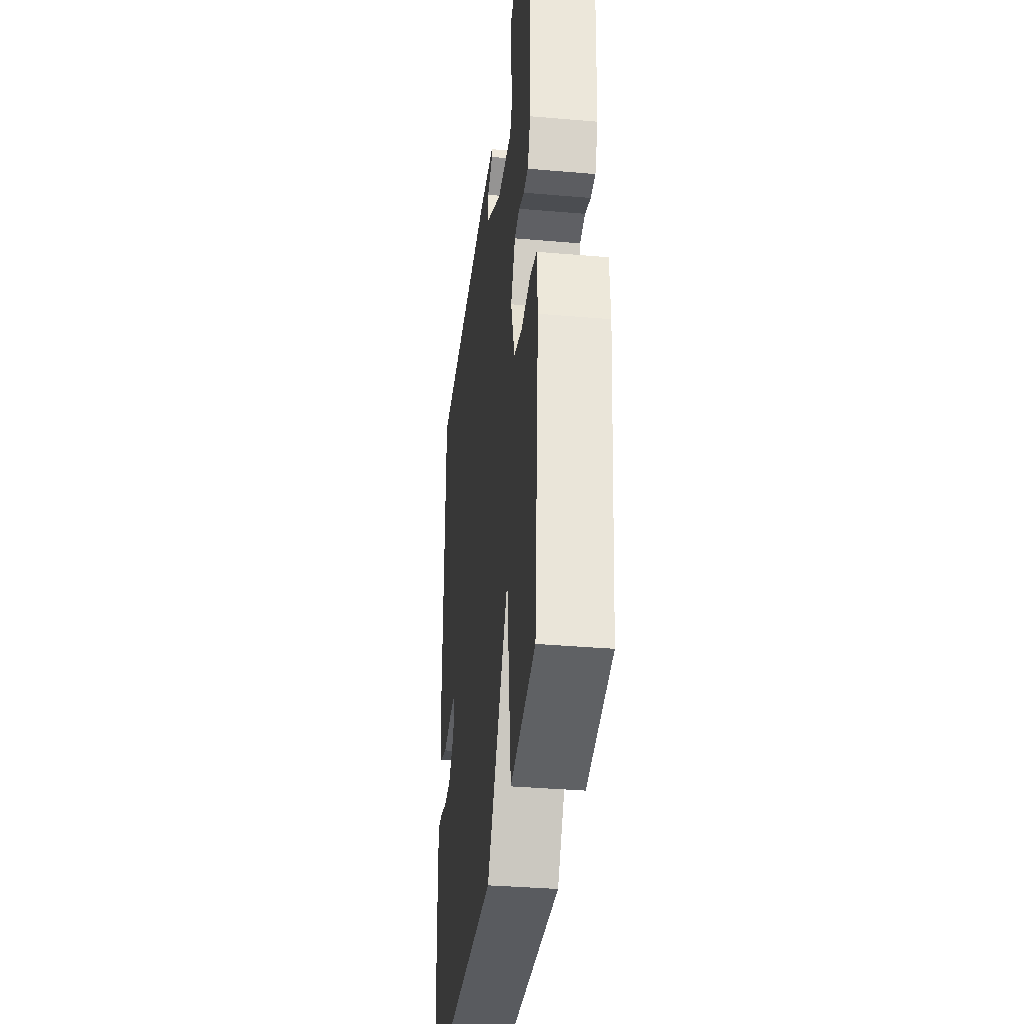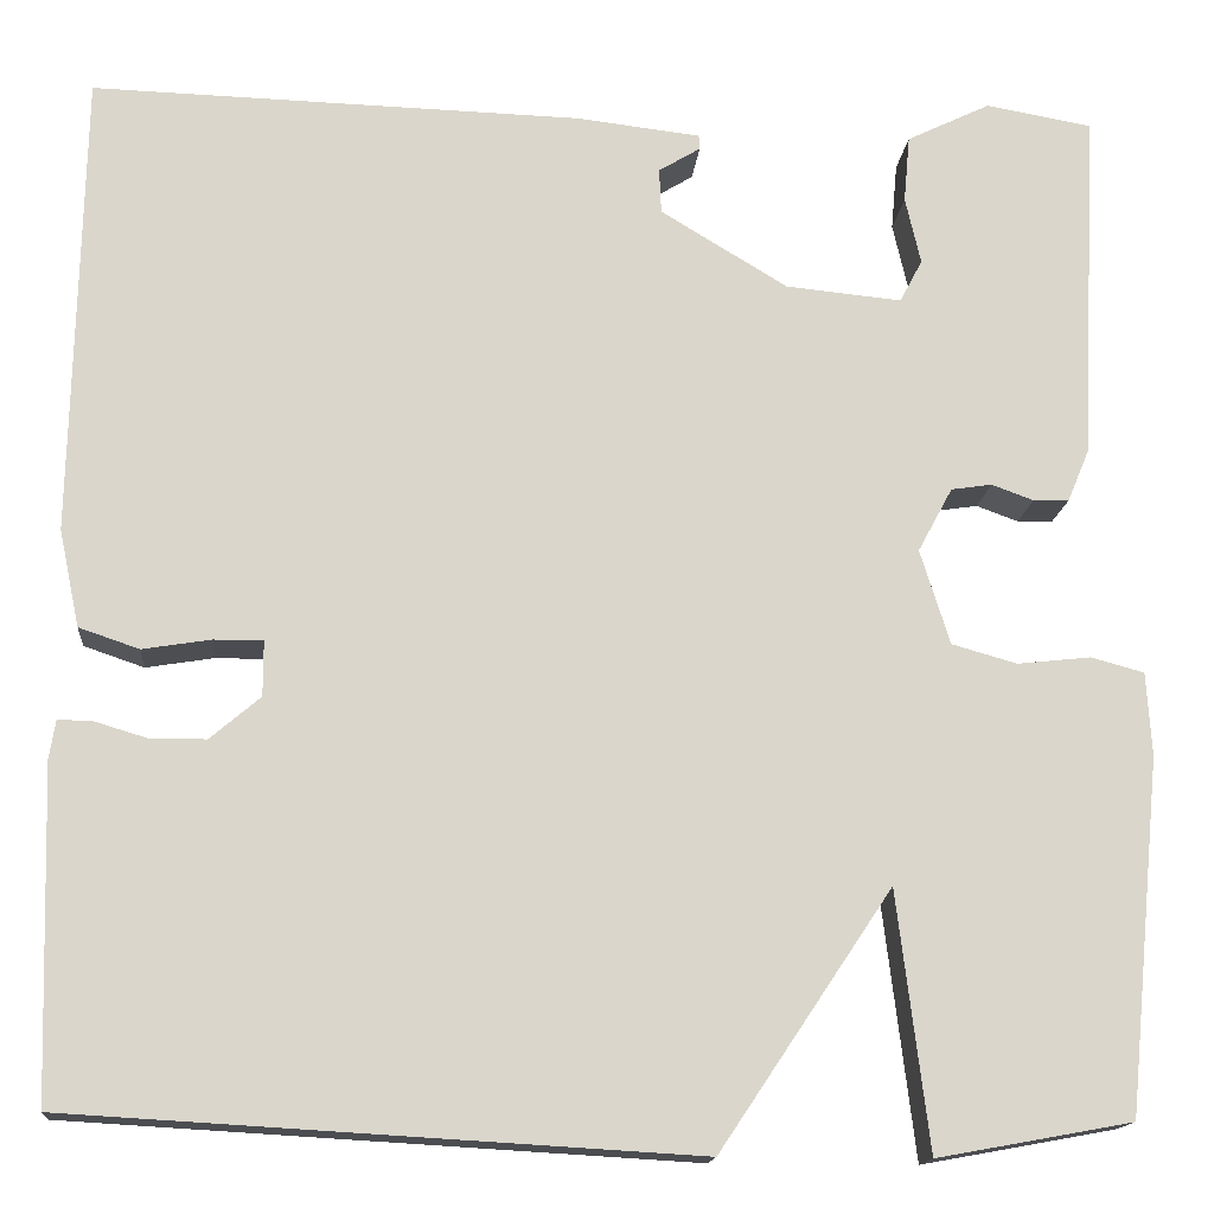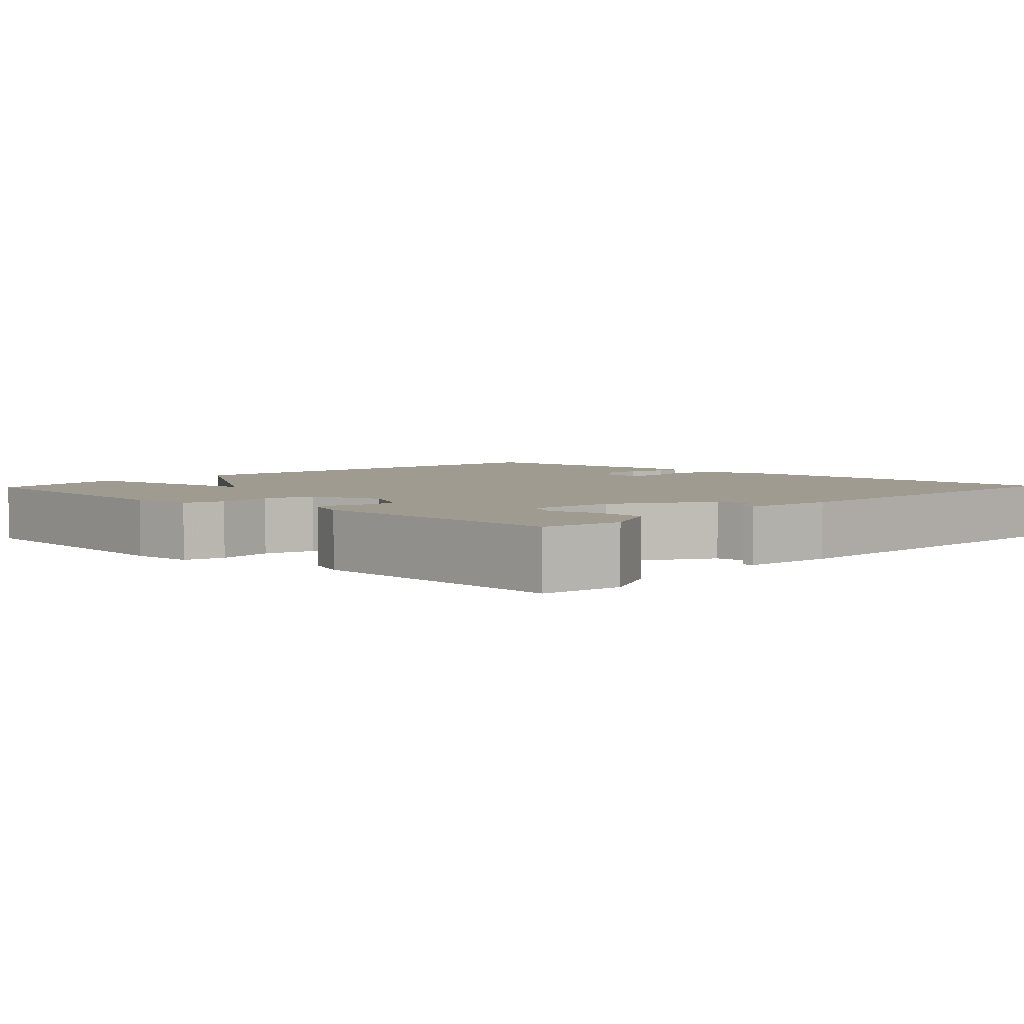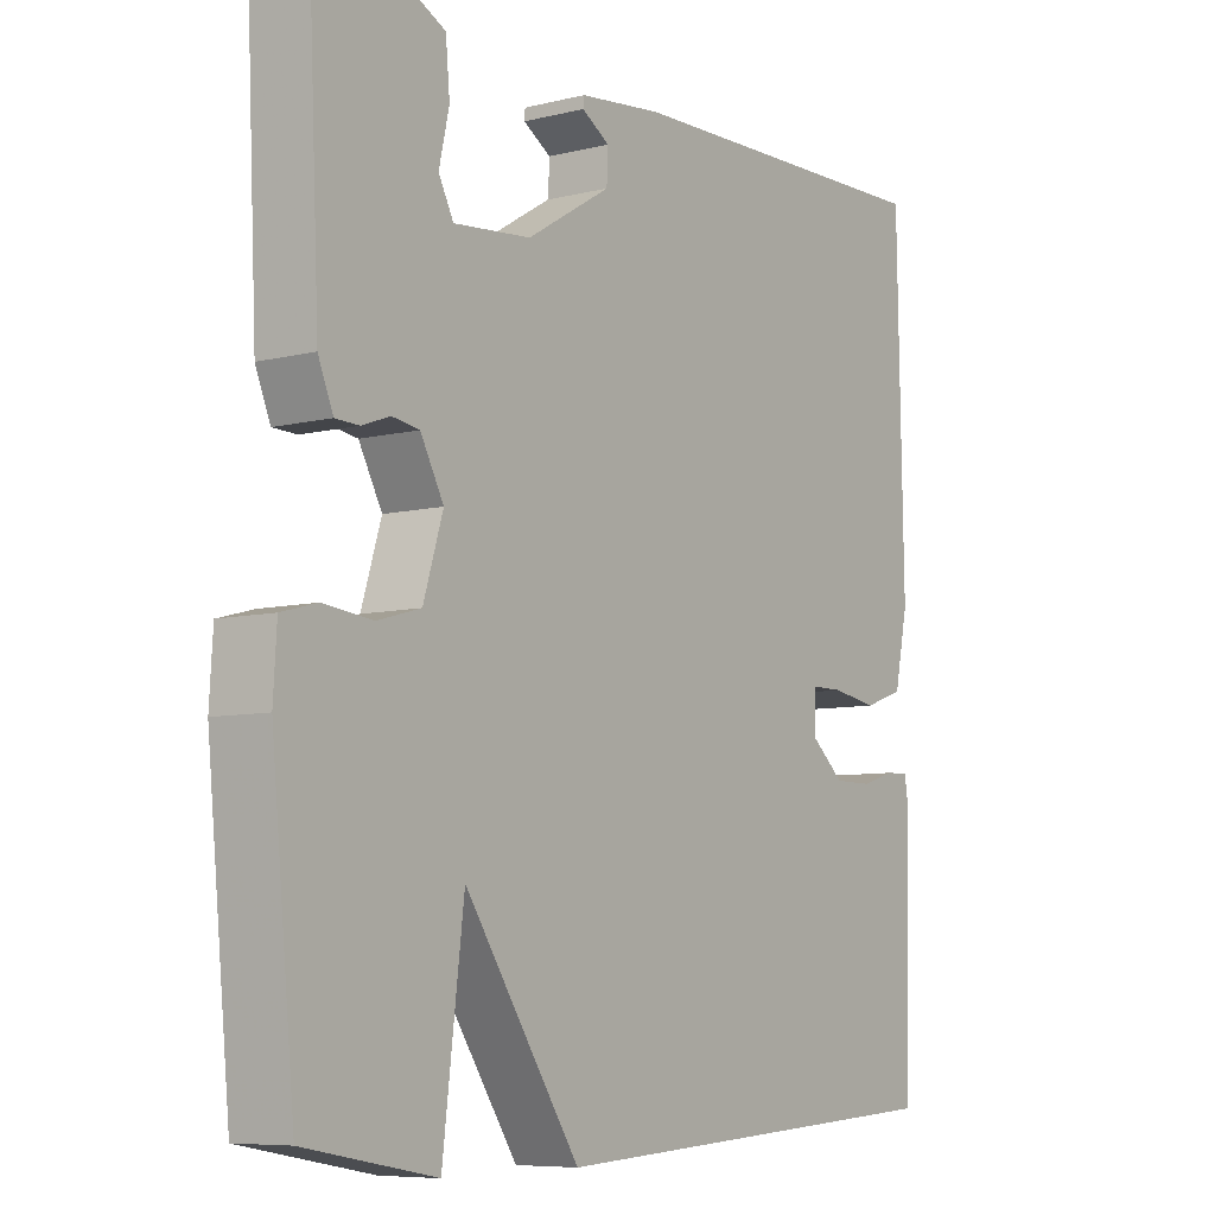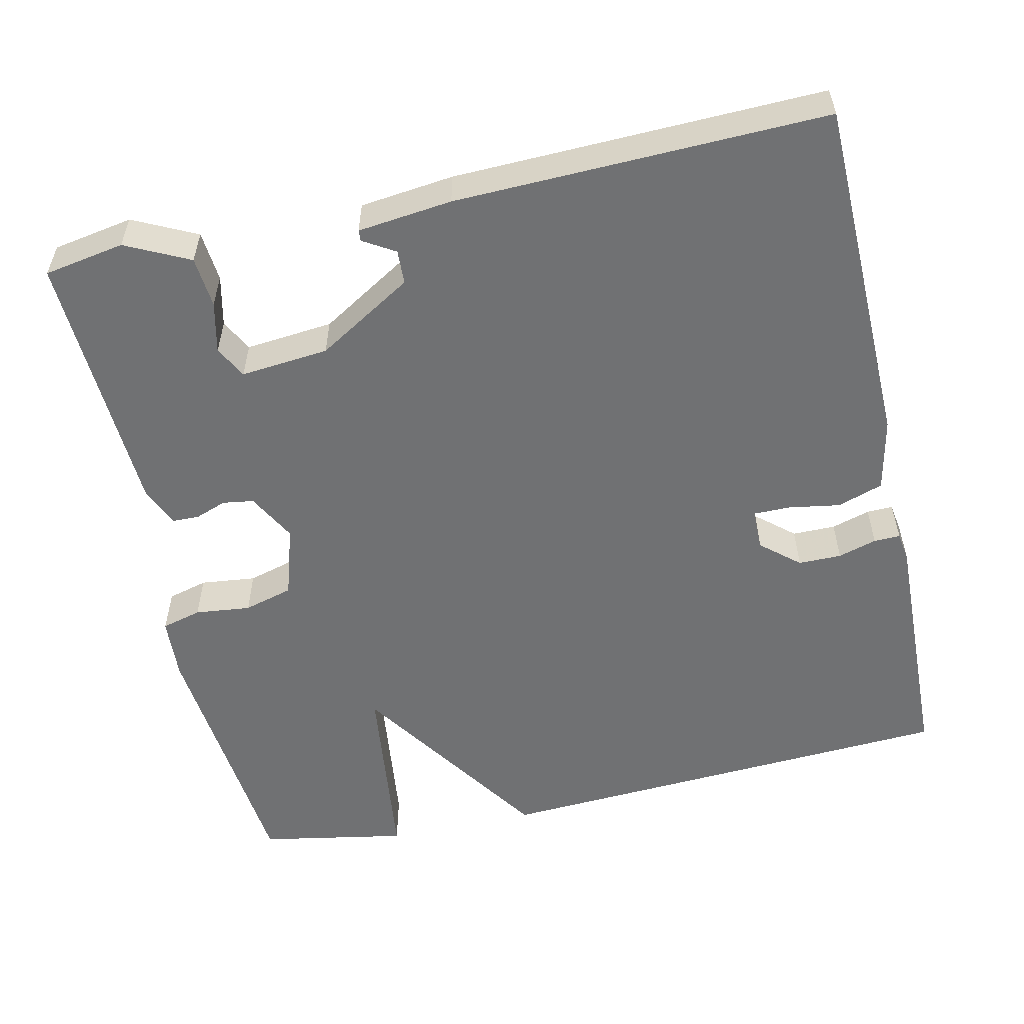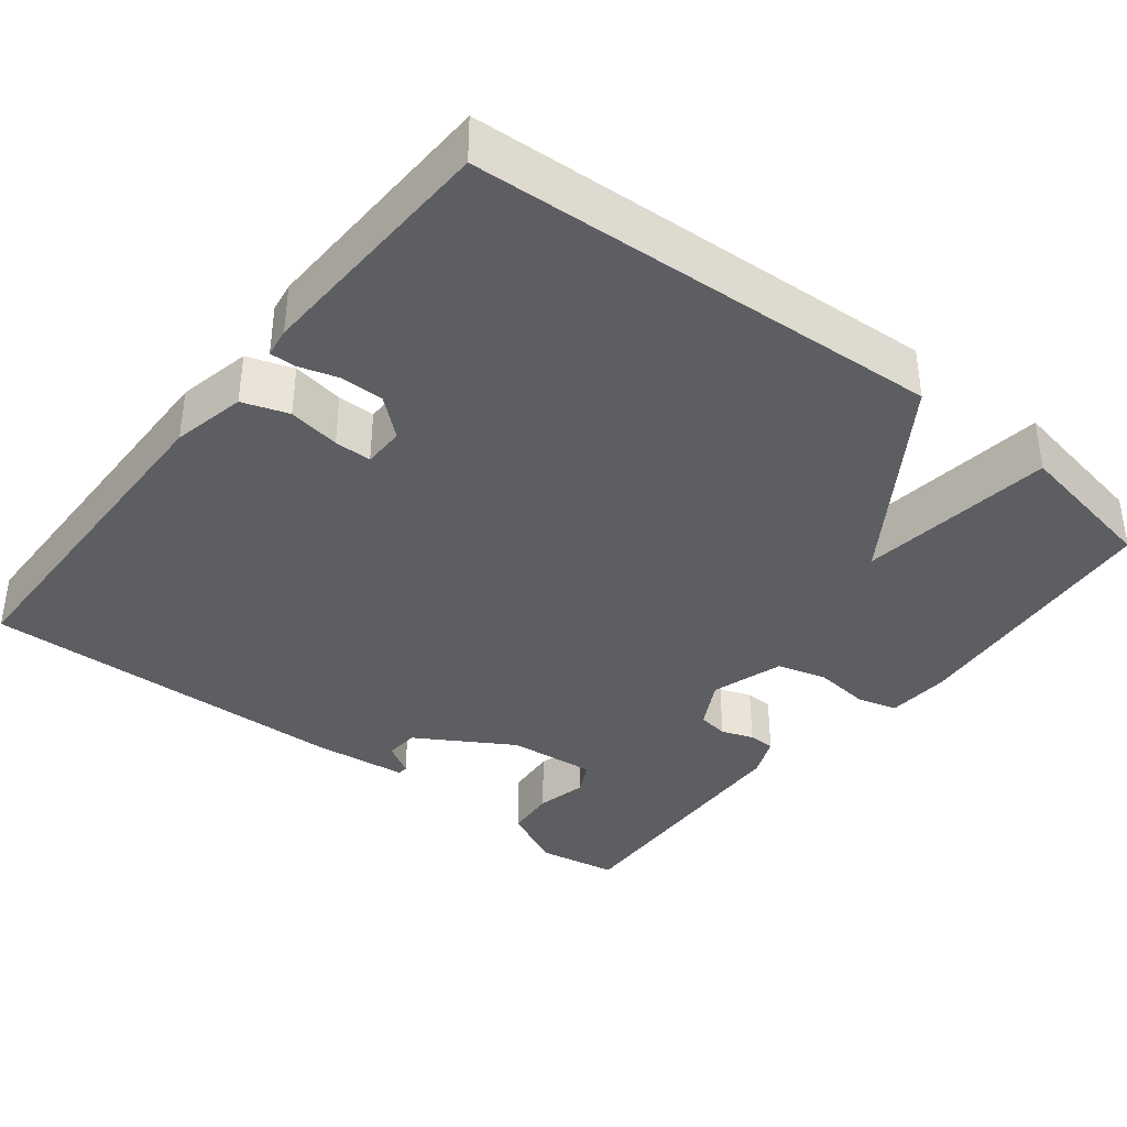
<metadata>
{"format":"obj","ext":"obj","renderer":"f3d","projection":"perspective","resolution":1024,"background":"white","views":[{"elev":-35.6,"azim":-96.5,"up":"+Z"},{"elev":-15.4,"azim":174.9,"up":"+Z"},{"elev":4.1,"azim":-46.4,"up":"+Y"},{"elev":-7.5,"azim":-54.9,"up":"+Z"},{"elev":-55.2,"azim":12.5,"up":"+Y"},{"elev":-37.7,"azim":141.6,"up":"+Y"}]}
</metadata>
<code>
v -0.5 0.07 -0.5
v -0.534 0.07 -0.153
v -0.529 0.07 -0.071
v -0.477 0.07 -0.057
v -0.405 0.07 -0.065
v -0.341 0.07 -0.047
v -0.312 0.07 0.046
v -0.346 0.07 0.109
v -0.386 0.07 0.115
v -0.427 0.07 0.1
v -0.462 0.07 0.101
v -0.484 0.07 0.154
v -0.5 0.07 0.5
v -0.396 0.07 0.518
v -0.314 0.07 0.478
v -0.308 0.07 0.412
v -0.323 0.07 0.346
v -0.301 0.07 0.304
v -0.187 0.07 0.315
v -0.063 0.07 0.39
v -0.061 0.07 0.434
v -0.102 0.07 0.459
v -0.101 0.07 0.473
v 0.021 0.07 0.487
v 0.5 0.07 0.5
v 0.509 0.07 0.045
v 0.489 0.07 -0.05
v 0.43 0.07 -0.07
v 0.363 0.07 -0.059
v 0.315 0.07 -0.059
v 0.315 0.07 -0.113
v 0.364 0.07 -0.155
v 0.42 0.07 -0.155
v 0.47 0.07 -0.14
v 0.504 0.07 -0.139
v 0.51 0.07 -0.177
v 0.5 0.07 -0.5
v -0.109 0.07 -0.535
v -0.278 0.07 -0.283
v -0.309 0.07 -0.535
v -0.5 0 -0.5
v -0.534 0 -0.153
v -0.529 0 -0.071
v -0.477 0 -0.057
v -0.405 0 -0.065
v -0.341 0 -0.047
v -0.312 0 0.046
v -0.346 0 0.109
v -0.386 0 0.115
v -0.427 0 0.1
v -0.462 0 0.101
v -0.484 0 0.154
v -0.5 0 0.5
v -0.396 0 0.518
v -0.314 0 0.478
v -0.308 0 0.412
v -0.323 0 0.346
v -0.301 0 0.304
v -0.187 0 0.315
v -0.063 0 0.39
v -0.061 0 0.434
v -0.102 0 0.459
v -0.101 0 0.473
v 0.021 0 0.487
v 0.5 0 0.5
v 0.509 0 0.045
v 0.489 0 -0.05
v 0.43 0 -0.07
v 0.363 0 -0.059
v 0.315 0 -0.059
v 0.315 0 -0.113
v 0.364 0 -0.155
v 0.42 0 -0.155
v 0.47 0 -0.14
v 0.504 0 -0.139
v 0.51 0 -0.177
v 0.5 0 -0.5
v -0.109 0 -0.535
v -0.278 0 -0.283
v -0.309 0 -0.535
f 3 4 5
f 2 3 5
f 1 2 5
f 40 1 5
f 39 40 5
f 38 39 5 6
f 36 37 38
f 35 36 38
f 34 35 38
f 33 34 38
f 32 33 38
f 38 6 7
f 32 38 7
f 31 32 7
f 30 31 7 8
f 29 30 8
f 28 29 8
f 27 28 8
f 26 27 8
f 25 26 8 9
f 23 24 25
f 22 23 25
f 21 22 25
f 20 21 25
f 9 10 11
f 25 9 11
f 20 25 11
f 19 20 11
f 18 19 11 12
f 17 18 12 13
f 15 16 17
f 14 15 17
f 13 14 17
f 45 44 43
f 45 43 42
f 45 42 41
f 45 41 80
f 45 80 79
f 46 45 79 78
f 78 77 76
f 78 76 75
f 78 75 74
f 78 74 73
f 78 73 72
f 47 46 78
f 47 78 72
f 47 72 71
f 48 47 71 70
f 48 70 69
f 48 69 68
f 48 68 67
f 48 67 66
f 49 48 66 65
f 65 64 63
f 65 63 62
f 65 62 61
f 65 61 60
f 51 50 49
f 51 49 65
f 51 65 60
f 51 60 59
f 52 51 59 58
f 53 52 58 57
f 57 56 55
f 57 55 54
f 57 54 53
f 1 41 42 2
f 2 42 43 3
f 3 43 44 4
f 4 44 45 5
f 5 45 46 6
f 6 46 47 7
f 7 47 48 8
f 8 48 49 9
f 9 49 50 10
f 10 50 51 11
f 11 51 52 12
f 12 52 53 13
f 13 53 54 14
f 14 54 55 15
f 15 55 56 16
f 16 56 57 17
f 17 57 58 18
f 18 58 59 19
f 19 59 60 20
f 20 60 61 21
f 21 61 62 22
f 22 62 63 23
f 23 63 64 24
f 24 64 65 25
f 25 65 66 26
f 26 66 67 27
f 27 67 68 28
f 28 68 69 29
f 29 69 70 30
f 30 70 71 31
f 31 71 72 32
f 32 72 73 33
f 33 73 74 34
f 34 74 75 35
f 35 75 76 36
f 36 76 77 37
f 37 77 78 38
f 38 78 79 39
f 39 79 80 40
f 40 80 41 1

</code>
